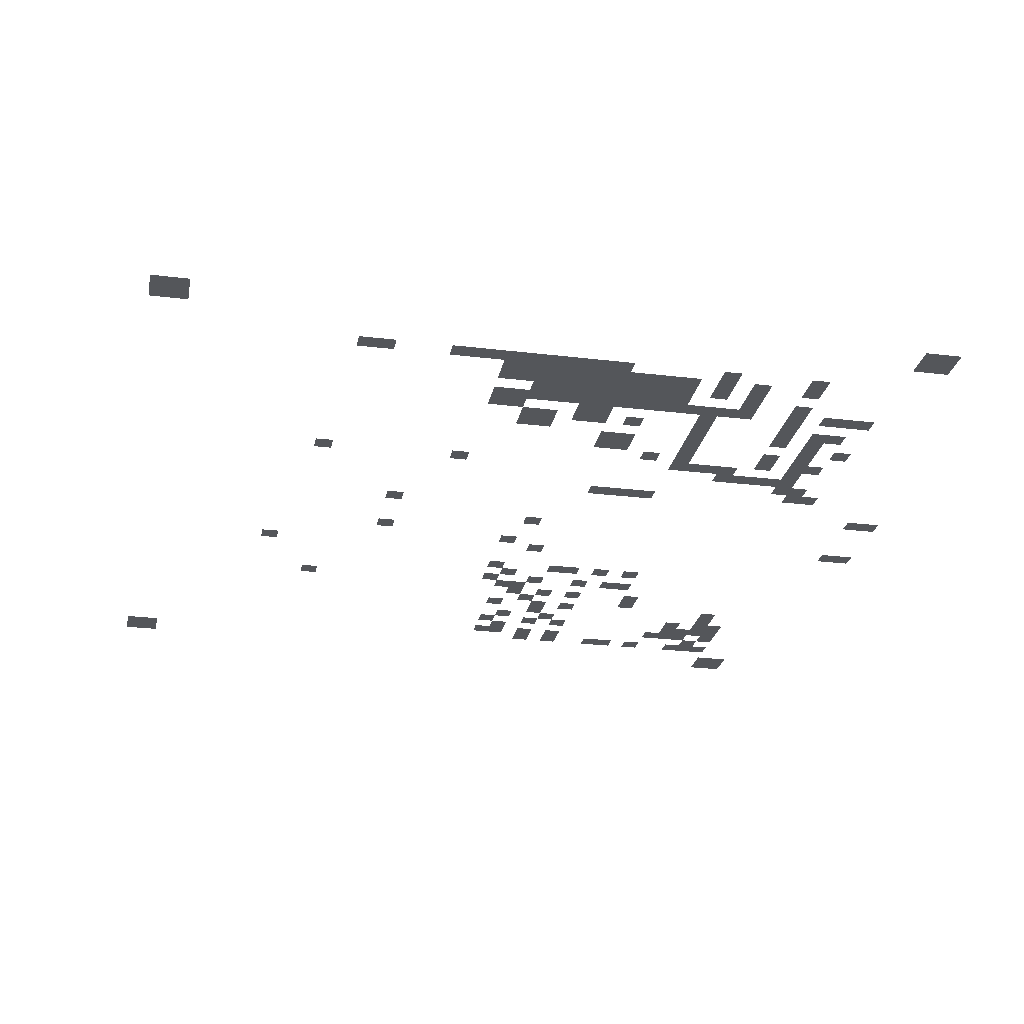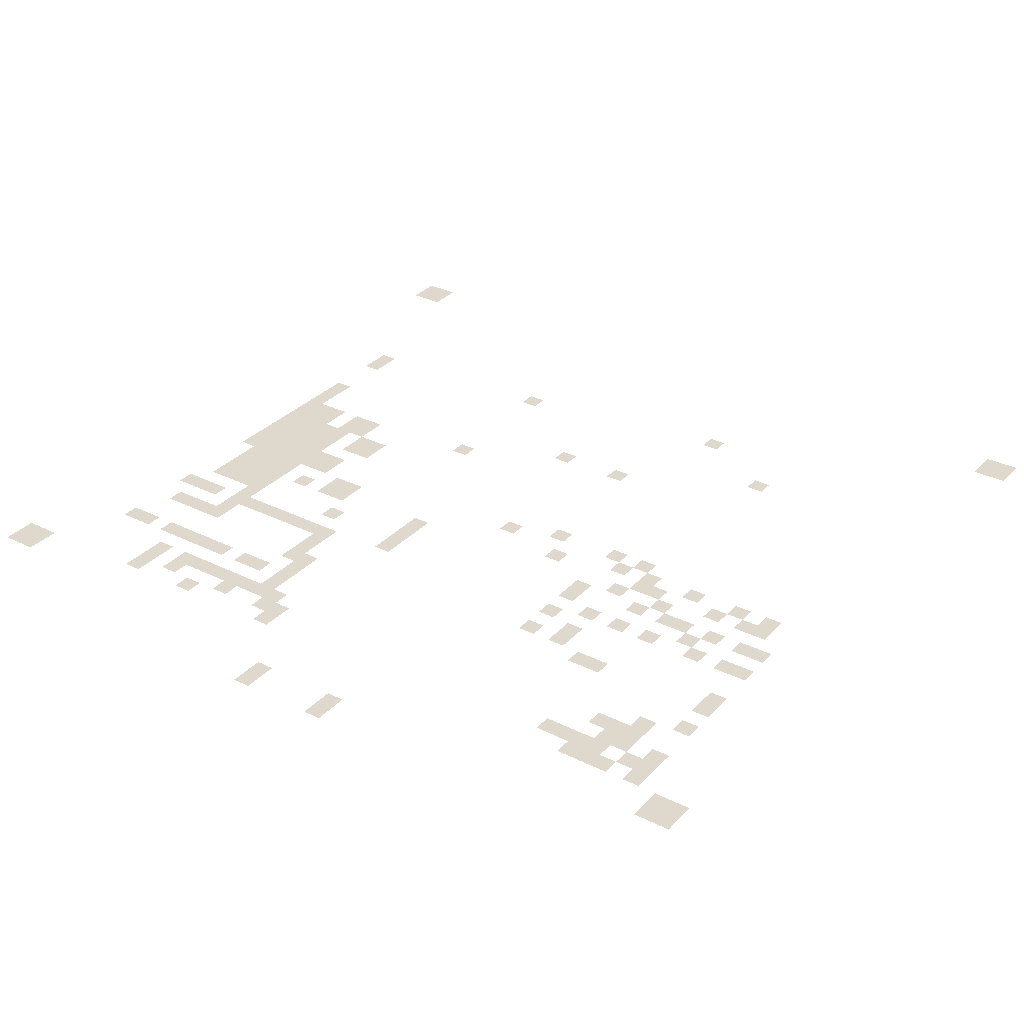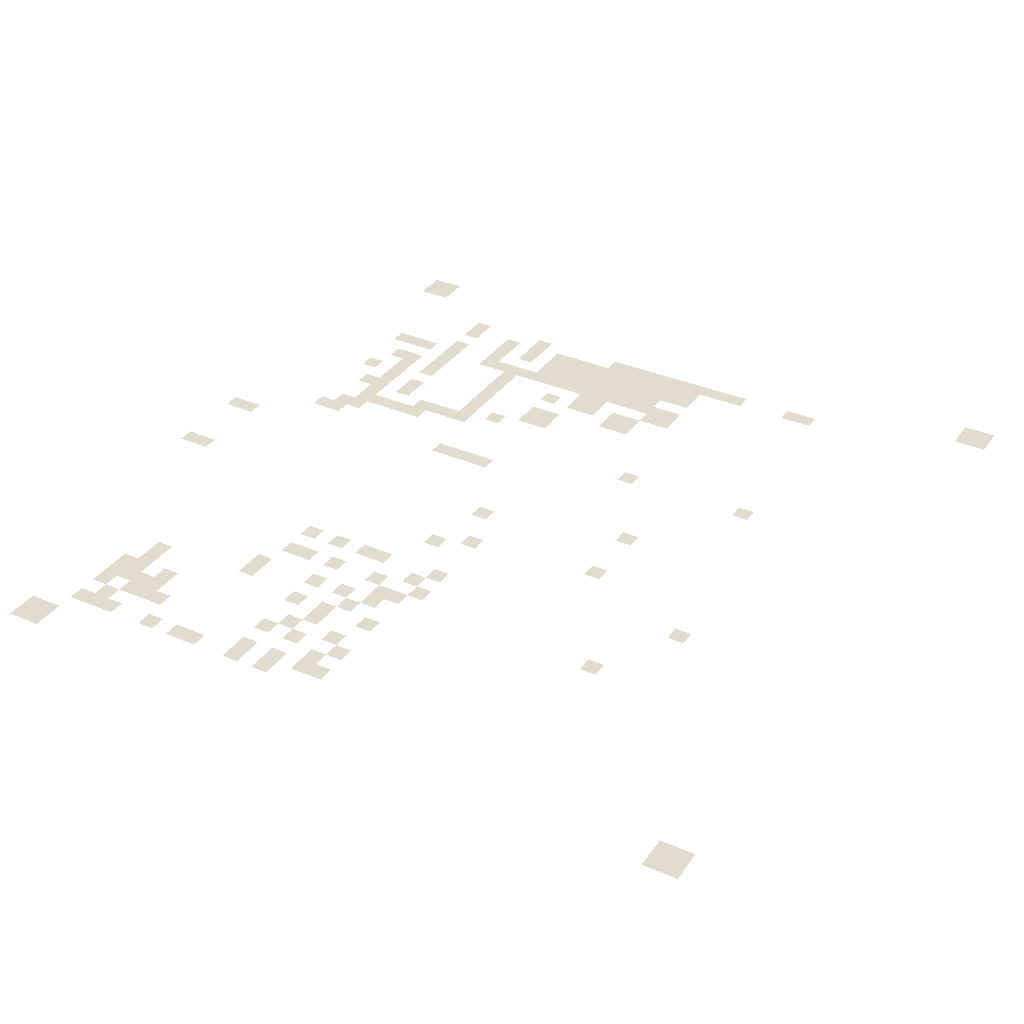
<metadata>
{"format":"obj","ext":"obj","renderer":"f3d","projection":"perspective","resolution":1024,"background":"white","views":[{"elev":-25.6,"azim":-101.0,"up":"+Z"},{"elev":31.9,"azim":35.0,"up":"+Z"},{"elev":34.6,"azim":120.0,"up":"+Z"}]}
</metadata>
<code>
v -2 -2 0
v -3 -2 0
v -3 -1 0
v -2 -1 0
v -3 -2 0
v -4 -2 0
v -4 -1 0
v -3 -1 0
v -47 -2 0
v -48 -2 0
v -48 -1 0
v -47 -1 0
v -48 -2 0
v -49 -2 0
v -49 -1 0
v -48 -1 0
v -2 -3 0
v -3 -3 0
v -3 -2 0
v -2 -2 0
v -3 -3 0
v -4 -3 0
v -4 -2 0
v -3 -2 0
v -47 -3 0
v -48 -3 0
v -48 -2 0
v -47 -2 0
v -48 -3 0
v -49 -3 0
v -49 -2 0
v -48 -2 0
v -19 -10 0
v -20 -10 0
v -20 -9 0
v -19 -9 0
v -32 -12 0
v -33 -12 0
v -33 -11 0
v -32 -11 0
v -14 -13 0
v -15 -13 0
v -15 -12 0
v -14 -12 0
v -44 -13 0
v -45 -13 0
v -45 -12 0
v -44 -12 0
v -44 -14 0
v -45 -14 0
v -45 -13 0
v -44 -13 0
v -22 -17 0
v -23 -17 0
v -23 -16 0
v -22 -16 0
v -26 -17 0
v -27 -17 0
v -27 -16 0
v -26 -16 0
v -44 -18 0
v -45 -18 0
v -45 -17 0
v -44 -17 0
v -44 -19 0
v -45 -19 0
v -45 -18 0
v -44 -18 0
v -32 -20 0
v -33 -20 0
v -33 -19 0
v -32 -19 0
v -44 -20 0
v -45 -20 0
v -45 -19 0
v -44 -19 0
v -39 -21 0
v -40 -21 0
v -40 -20 0
v -39 -20 0
v -40 -21 0
v -41 -21 0
v -41 -20 0
v -40 -20 0
v -42 -21 0
v -43 -21 0
v -43 -20 0
v -42 -20 0
v -43 -21 0
v -44 -21 0
v -44 -20 0
v -43 -20 0
v -44 -21 0
v -45 -21 0
v -45 -20 0
v -44 -20 0
v -39 -22 0
v -40 -22 0
v -40 -21 0
v -39 -21 0
v -40 -22 0
v -41 -22 0
v -41 -21 0
v -40 -21 0
v -42 -22 0
v -43 -22 0
v -43 -21 0
v -42 -21 0
v -43 -22 0
v -44 -22 0
v -44 -21 0
v -43 -21 0
v -44 -22 0
v -45 -22 0
v -45 -21 0
v -44 -21 0
v -37 -23 0
v -38 -23 0
v -38 -22 0
v -37 -22 0
v -38 -23 0
v -39 -23 0
v -39 -22 0
v -38 -22 0
v -40 -23 0
v -41 -23 0
v -41 -22 0
v -40 -22 0
v -41 -23 0
v -42 -23 0
v -42 -22 0
v -41 -22 0
v -42 -23 0
v -43 -23 0
v -43 -22 0
v -42 -22 0
v -43 -23 0
v -44 -23 0
v -44 -22 0
v -43 -22 0
v -44 -23 0
v -45 -23 0
v -45 -22 0
v -44 -22 0
v -37 -24 0
v -38 -24 0
v -38 -23 0
v -37 -23 0
v -38 -24 0
v -39 -24 0
v -39 -23 0
v -38 -23 0
v -40 -24 0
v -41 -24 0
v -41 -23 0
v -40 -23 0
v -41 -24 0
v -42 -24 0
v -42 -23 0
v -41 -23 0
v -42 -24 0
v -43 -24 0
v -43 -23 0
v -42 -23 0
v -43 -24 0
v -44 -24 0
v -44 -23 0
v -43 -23 0
v -44 -24 0
v -45 -24 0
v -45 -23 0
v -44 -23 0
v -15 -25 0
v -16 -25 0
v -16 -24 0
v -15 -24 0
v -17 -25 0
v -18 -25 0
v -18 -24 0
v -17 -24 0
v -21 -25 0
v -22 -25 0
v -22 -24 0
v -21 -24 0
v -40 -25 0
v -41 -25 0
v -41 -24 0
v -40 -24 0
v -41 -25 0
v -42 -25 0
v -42 -24 0
v -41 -24 0
v -42 -25 0
v -43 -25 0
v -43 -24 0
v -42 -24 0
v -43 -25 0
v -44 -25 0
v -44 -24 0
v -43 -24 0
v -44 -25 0
v -45 -25 0
v -45 -24 0
v -44 -24 0
v -6 -26 0
v -7 -26 0
v -7 -25 0
v -6 -25 0
v -8 -26 0
v -9 -26 0
v -9 -25 0
v -8 -25 0
v -11 -26 0
v -12 -26 0
v -12 -25 0
v -11 -25 0
v -14 -26 0
v -15 -26 0
v -15 -25 0
v -14 -25 0
v -16 -26 0
v -17 -26 0
v -17 -25 0
v -16 -25 0
v -24 -26 0
v -25 -26 0
v -25 -25 0
v -24 -25 0
v -38 -26 0
v -39 -26 0
v -39 -25 0
v -38 -25 0
v -39 -26 0
v -40 -26 0
v -40 -25 0
v -39 -25 0
v -40 -26 0
v -41 -26 0
v -41 -25 0
v -40 -25 0
v -41 -26 0
v -42 -26 0
v -42 -25 0
v -41 -25 0
v -42 -26 0
v -43 -26 0
v -43 -25 0
v -42 -25 0
v -43 -26 0
v -44 -26 0
v -44 -25 0
v -43 -25 0
v -44 -26 0
v -45 -26 0
v -45 -25 0
v -44 -25 0
v -6 -27 0
v -7 -27 0
v -7 -26 0
v -6 -26 0
v -7 -27 0
v -8 -27 0
v -8 -26 0
v -7 -26 0
v -9 -27 0
v -10 -27 0
v -10 -26 0
v -9 -26 0
v -13 -27 0
v -14 -27 0
v -14 -26 0
v -13 -26 0
v -14 -27 0
v -15 -27 0
v -15 -26 0
v -14 -26 0
v -20 -27 0
v -21 -27 0
v -21 -26 0
v -20 -26 0
v -38 -27 0
v -39 -27 0
v -39 -26 0
v -38 -26 0
v -39 -27 0
v -40 -27 0
v -40 -26 0
v -39 -26 0
v -40 -27 0
v -41 -27 0
v -41 -26 0
v -40 -26 0
v -41 -27 0
v -42 -27 0
v -42 -26 0
v -41 -26 0
v -42 -27 0
v -43 -27 0
v -43 -26 0
v -42 -26 0
v -43 -27 0
v -44 -27 0
v -44 -26 0
v -43 -26 0
v -44 -27 0
v -45 -27 0
v -45 -26 0
v -44 -26 0
v -12 -28 0
v -13 -28 0
v -13 -27 0
v -12 -27 0
v -15 -28 0
v -16 -28 0
v -16 -27 0
v -15 -27 0
v -35 -28 0
v -36 -28 0
v -36 -27 0
v -35 -27 0
v -36 -28 0
v -37 -28 0
v -37 -27 0
v -36 -27 0
v -40 -28 0
v -41 -28 0
v -41 -27 0
v -40 -27 0
v -41 -28 0
v -42 -28 0
v -42 -27 0
v -41 -27 0
v -42 -28 0
v -43 -28 0
v -43 -27 0
v -42 -27 0
v -43 -28 0
v -44 -28 0
v -44 -27 0
v -43 -27 0
v -5 -29 0
v -6 -29 0
v -6 -28 0
v -5 -28 0
v -6 -29 0
v -7 -29 0
v -7 -28 0
v -6 -28 0
v -8 -29 0
v -9 -29 0
v -9 -28 0
v -8 -28 0
v -10 -29 0
v -11 -29 0
v -11 -28 0
v -10 -28 0
v -11 -29 0
v -12 -29 0
v -12 -28 0
v -11 -28 0
v -13 -29 0
v -14 -29 0
v -14 -28 0
v -13 -28 0
v -17 -29 0
v -18 -29 0
v -18 -28 0
v -17 -28 0
v -29 -29 0
v -30 -29 0
v -30 -28 0
v -29 -28 0
v -35 -29 0
v -36 -29 0
v -36 -28 0
v -35 -28 0
v -36 -29 0
v -37 -29 0
v -37 -28 0
v -36 -28 0
v -38 -29 0
v -39 -29 0
v -39 -28 0
v -38 -28 0
v -40 -29 0
v -41 -29 0
v -41 -28 0
v -40 -28 0
v -41 -29 0
v -42 -29 0
v -42 -28 0
v -41 -28 0
v -42 -29 0
v -43 -29 0
v -43 -28 0
v -42 -28 0
v -43 -29 0
v -44 -29 0
v -44 -28 0
v -43 -28 0
v -9 -30 0
v -10 -30 0
v -10 -29 0
v -9 -29 0
v -17 -30 0
v -18 -30 0
v -18 -29 0
v -17 -29 0
v -29 -30 0
v -30 -30 0
v -30 -29 0
v -29 -29 0
v -40 -30 0
v -41 -30 0
v -41 -29 0
v -40 -29 0
v -41 -30 0
v -42 -30 0
v -42 -29 0
v -41 -29 0
v -42 -30 0
v -43 -30 0
v -43 -29 0
v -42 -29 0
v -43 -30 0
v -44 -30 0
v -44 -29 0
v -43 -29 0
v -5 -31 0
v -6 -31 0
v -6 -30 0
v -5 -30 0
v -6 -31 0
v -7 -31 0
v -7 -30 0
v -6 -30 0
v -8 -31 0
v -9 -31 0
v -9 -30 0
v -8 -30 0
v -11 -31 0
v -12 -31 0
v -12 -30 0
v -11 -30 0
v -13 -31 0
v -14 -31 0
v -14 -30 0
v -13 -30 0
v -15 -31 0
v -16 -31 0
v -16 -30 0
v -15 -30 0
v -29 -31 0
v -30 -31 0
v -30 -30 0
v -29 -30 0
v -34 -31 0
v -35 -31 0
v -35 -30 0
v -34 -30 0
v -40 -31 0
v -41 -31 0
v -41 -30 0
v -40 -30 0
v -41 -31 0
v -42 -31 0
v -42 -30 0
v -41 -30 0
v -42 -31 0
v -43 -31 0
v -43 -30 0
v -42 -30 0
v -43 -31 0
v -44 -31 0
v -44 -30 0
v -43 -30 0
v -17 -32 0
v -18 -32 0
v -18 -31 0
v -17 -31 0
v -29 -32 0
v -30 -32 0
v -30 -31 0
v -29 -31 0
v -40 -32 0
v -41 -32 0
v -41 -31 0
v -40 -31 0
v -15 -33 0
v -16 -33 0
v -16 -32 0
v -15 -32 0
v -33 -33 0
v -34 -33 0
v -34 -32 0
v -33 -32 0
v -34 -33 0
v -35 -33 0
v -35 -32 0
v -34 -32 0
v -35 -33 0
v -36 -33 0
v -36 -32 0
v -35 -32 0
v -36 -33 0
v -37 -33 0
v -37 -32 0
v -36 -32 0
v -37 -33 0
v -38 -33 0
v -38 -32 0
v -37 -32 0
v -38 -33 0
v -39 -33 0
v -39 -32 0
v -38 -32 0
v -39 -33 0
v -40 -33 0
v -40 -32 0
v -39 -32 0
v -40 -33 0
v -41 -33 0
v -41 -32 0
v -40 -32 0
v -42 -33 0
v -43 -33 0
v -43 -32 0
v -42 -32 0
v -43 -33 0
v -44 -33 0
v -44 -32 0
v -43 -32 0
v -44 -33 0
v -45 -33 0
v -45 -32 0
v -44 -32 0
v -5 -34 0
v -6 -34 0
v -6 -33 0
v -5 -33 0
v -15 -34 0
v -16 -34 0
v -16 -33 0
v -15 -33 0
v -17 -34 0
v -18 -34 0
v -18 -33 0
v -17 -33 0
v -33 -34 0
v -34 -34 0
v -34 -33 0
v -33 -33 0
v -40 -34 0
v -41 -34 0
v -41 -33 0
v -40 -33 0
v -5 -35 0
v -6 -35 0
v -6 -34 0
v -5 -34 0
v -12 -35 0
v -13 -35 0
v -13 -34 0
v -12 -34 0
v -13 -35 0
v -14 -35 0
v -14 -34 0
v -13 -34 0
v -33 -35 0
v -34 -35 0
v -34 -34 0
v -33 -34 0
v -40 -35 0
v -41 -35 0
v -41 -34 0
v -40 -34 0
v -41 -35 0
v -42 -35 0
v -42 -34 0
v -41 -34 0
v -42 -35 0
v -43 -35 0
v -43 -34 0
v -42 -34 0
v -43 -35 0
v -44 -35 0
v -44 -34 0
v -43 -34 0
v -32 -36 0
v -33 -36 0
v -33 -35 0
v -32 -35 0
v -33 -36 0
v -34 -36 0
v -34 -35 0
v -33 -35 0
v -5 -37 0
v -6 -37 0
v -6 -36 0
v -5 -36 0
v -32 -37 0
v -33 -37 0
v -33 -36 0
v -32 -36 0
v -7 -38 0
v -8 -38 0
v -8 -37 0
v -7 -37 0
v -32 -38 0
v -33 -38 0
v -33 -37 0
v -32 -37 0
v -34 -38 0
v -35 -38 0
v -35 -37 0
v -34 -37 0
v -35 -38 0
v -36 -38 0
v -36 -37 0
v -35 -37 0
v -37 -38 0
v -38 -38 0
v -38 -37 0
v -37 -37 0
v -38 -38 0
v -39 -38 0
v -39 -37 0
v -38 -37 0
v -39 -38 0
v -40 -38 0
v -40 -37 0
v -39 -37 0
v -40 -38 0
v -41 -38 0
v -41 -37 0
v -40 -37 0
v -41 -38 0
v -42 -38 0
v -42 -37 0
v -41 -37 0
v -43 -38 0
v -44 -38 0
v -44 -37 0
v -43 -37 0
v -44 -38 0
v -45 -38 0
v -45 -37 0
v -44 -37 0
v -7 -39 0
v -8 -39 0
v -8 -38 0
v -7 -38 0
v -8 -39 0
v -9 -39 0
v -9 -38 0
v -8 -38 0
v -9 -39 0
v -10 -39 0
v -10 -38 0
v -9 -38 0
v -32 -39 0
v -33 -39 0
v -33 -38 0
v -32 -38 0
v -5 -40 0
v -6 -40 0
v -6 -39 0
v -5 -39 0
v -7 -40 0
v -8 -40 0
v -8 -39 0
v -7 -39 0
v -8 -40 0
v -9 -40 0
v -9 -39 0
v -8 -39 0
v -31 -40 0
v -32 -40 0
v -32 -39 0
v -31 -39 0
v -32 -40 0
v -33 -40 0
v -33 -39 0
v -32 -39 0
v -33 -40 0
v -34 -40 0
v -34 -39 0
v -33 -39 0
v -34 -40 0
v -35 -40 0
v -35 -39 0
v -34 -39 0
v -35 -40 0
v -36 -40 0
v -36 -39 0
v -35 -39 0
v -36 -40 0
v -37 -40 0
v -37 -39 0
v -36 -39 0
v -37 -40 0
v -38 -40 0
v -38 -39 0
v -37 -39 0
v -38 -40 0
v -39 -40 0
v -39 -39 0
v -38 -39 0
v -40 -40 0
v -41 -40 0
v -41 -39 0
v -40 -39 0
v -5 -41 0
v -6 -41 0
v -6 -40 0
v -5 -40 0
v -6 -41 0
v -7 -41 0
v -7 -40 0
v -6 -40 0
v -8 -41 0
v -9 -41 0
v -9 -40 0
v -8 -40 0
v -9 -41 0
v -10 -41 0
v -10 -40 0
v -9 -40 0
v -10 -41 0
v -11 -41 0
v -11 -40 0
v -10 -40 0
v -11 -41 0
v -12 -41 0
v -12 -40 0
v -11 -40 0
v -30 -41 0
v -31 -41 0
v -31 -40 0
v -30 -40 0
v -31 -41 0
v -32 -41 0
v -32 -40 0
v -31 -40 0
v -34 -41 0
v -35 -41 0
v -35 -40 0
v -34 -40 0
v -38 -41 0
v -39 -41 0
v -39 -40 0
v -38 -40 0
v -40 -41 0
v -41 -41 0
v -41 -40 0
v -40 -40 0
v -5 -42 0
v -6 -42 0
v -6 -41 0
v -5 -41 0
v -7 -42 0
v -8 -42 0
v -8 -41 0
v -7 -41 0
v -8 -42 0
v -9 -42 0
v -9 -41 0
v -8 -41 0
v -9 -42 0
v -10 -42 0
v -10 -41 0
v -9 -41 0
v -30 -42 0
v -31 -42 0
v -31 -41 0
v -30 -41 0
v -36 -42 0
v -37 -42 0
v -37 -41 0
v -36 -41 0
v -40 -42 0
v -41 -42 0
v -41 -41 0
v -40 -41 0
v -2 -43 0
v -3 -43 0
v -3 -42 0
v -2 -42 0
v -3 -43 0
v -4 -43 0
v -4 -42 0
v -3 -42 0
v -47 -43 0
v -48 -43 0
v -48 -42 0
v -47 -42 0
v -48 -43 0
v -49 -43 0
v -49 -42 0
v -48 -42 0
v -2 -44 0
v -3 -44 0
v -3 -43 0
v -2 -43 0
v -3 -44 0
v -4 -44 0
v -4 -43 0
v -3 -43 0
v -47 -44 0
v -48 -44 0
v -48 -43 0
v -47 -43 0
v -48 -44 0
v -49 -44 0
v -49 -43 0
v -48 -43 0
v -22 -46 0
v -23 -46 0
v -23 -45 0
v -22 -45 0
v -27 -46 0
v -28 -46 0
v -28 -45 0
v -27 -45 0
v -22 -47 0
v -23 -47 0
v -23 -46 0
v -22 -46 0
v -27 -47 0
v -28 -47 0
v -28 -46 0
v -27 -46 0
g Village_mesh_0004
f 1 2 3 4
f 5 6 7 8
f 9 10 11 12
f 13 14 15 16
f 17 18 19 20
f 21 22 23 24
f 25 26 27 28
f 29 30 31 32
f 33 34 35 36
f 37 38 39 40
f 41 42 43 44
f 45 46 47 48
f 49 50 51 52
f 53 54 55 56
f 57 58 59 60
f 61 62 63 64
f 65 66 67 68
f 69 70 71 72
f 73 74 75 76
f 77 78 79 80
f 81 82 83 84
f 85 86 87 88
f 89 90 91 92
f 93 94 95 96
f 97 98 99 100
f 101 102 103 104
f 105 106 107 108
f 109 110 111 112
f 113 114 115 116
f 117 118 119 120
f 121 122 123 124
f 125 126 127 128
f 129 130 131 132
f 133 134 135 136
f 137 138 139 140
f 141 142 143 144
f 145 146 147 148
f 149 150 151 152
f 153 154 155 156
f 157 158 159 160
f 161 162 163 164
f 165 166 167 168
f 169 170 171 172
f 173 174 175 176
f 177 178 179 180
f 181 182 183 184
f 185 186 187 188
f 189 190 191 192
f 193 194 195 196
f 197 198 199 200
f 201 202 203 204
f 205 206 207 208
f 209 210 211 212
f 213 214 215 216
f 217 218 219 220
f 221 222 223 224
f 225 226 227 228
f 229 230 231 232
f 233 234 235 236
f 237 238 239 240
f 241 242 243 244
f 245 246 247 248
f 249 250 251 252
f 253 254 255 256
f 257 258 259 260
f 261 262 263 264
f 265 266 267 268
f 269 270 271 272
f 273 274 275 276
f 277 278 279 280
f 281 282 283 284
f 285 286 287 288
f 289 290 291 292
f 293 294 295 296
f 297 298 299 300
f 301 302 303 304
f 305 306 307 308
f 309 310 311 312
f 313 314 315 316
f 317 318 319 320
f 321 322 323 324
f 325 326 327 328
f 329 330 331 332
f 333 334 335 336
f 337 338 339 340
f 341 342 343 344
f 345 346 347 348
f 349 350 351 352
f 353 354 355 356
f 357 358 359 360
f 361 362 363 364
f 365 366 367 368
f 369 370 371 372
f 373 374 375 376
f 377 378 379 380
f 381 382 383 384
f 385 386 387 388
f 389 390 391 392
f 393 394 395 396
f 397 398 399 400
f 401 402 403 404
f 405 406 407 408
f 409 410 411 412
f 413 414 415 416
f 417 418 419 420
f 421 422 423 424
f 425 426 427 428
f 429 430 431 432
f 433 434 435 436
f 437 438 439 440
f 441 442 443 444
f 445 446 447 448
f 449 450 451 452
f 453 454 455 456
f 457 458 459 460
f 461 462 463 464
f 465 466 467 468
f 469 470 471 472
f 473 474 475 476
f 477 478 479 480
f 481 482 483 484
f 485 486 487 488
f 489 490 491 492
f 493 494 495 496
f 497 498 499 500
f 501 502 503 504
f 505 506 507 508
f 509 510 511 512
f 513 514 515 516
f 517 518 519 520
f 521 522 523 524
f 525 526 527 528
f 529 530 531 532
f 533 534 535 536
f 537 538 539 540
f 541 542 543 544
f 545 546 547 548
f 549 550 551 552
f 553 554 555 556
f 557 558 559 560
f 561 562 563 564
f 565 566 567 568
f 569 570 571 572
f 573 574 575 576
f 577 578 579 580
f 581 582 583 584
f 585 586 587 588
f 589 590 591 592
f 593 594 595 596
f 597 598 599 600
f 601 602 603 604
f 605 606 607 608
f 609 610 611 612
f 613 614 615 616
f 617 618 619 620
f 621 622 623 624
f 625 626 627 628
f 629 630 631 632
f 633 634 635 636
f 637 638 639 640
f 641 642 643 644
f 645 646 647 648
f 649 650 651 652
f 653 654 655 656
f 657 658 659 660
f 661 662 663 664
f 665 666 667 668
f 669 670 671 672
f 673 674 675 676
f 677 678 679 680
f 681 682 683 684
f 685 686 687 688
f 689 690 691 692
f 693 694 695 696
f 697 698 699 700
f 701 702 703 704
f 705 706 707 708
f 709 710 711 712
f 713 714 715 716
f 717 718 719 720
f 721 722 723 724
f 725 726 727 728
f 729 730 731 732
f 733 734 735 736
f 737 738 739 740
f 741 742 743 744
f 745 746 747 748
f 749 750 751 752
f 753 754 755 756
f 757 758 759 760
f 761 762 763 764
f 765 766 767 768
f 769 770 771 772
f 773 774 775 776
f 777 778 779 780
f 781 782 783 784
f 785 786 787 788
f 789 790 791 792
f 793 794 795 796
f 797 798 799 800
f 801 802 803 804
f 805 806 807 808
f 809 810 811 812
f 813 814 815 816
f 817 818 819 820
f 821 822 823 824
f 825 826 827 828
f 829 830 831 832

</code>
